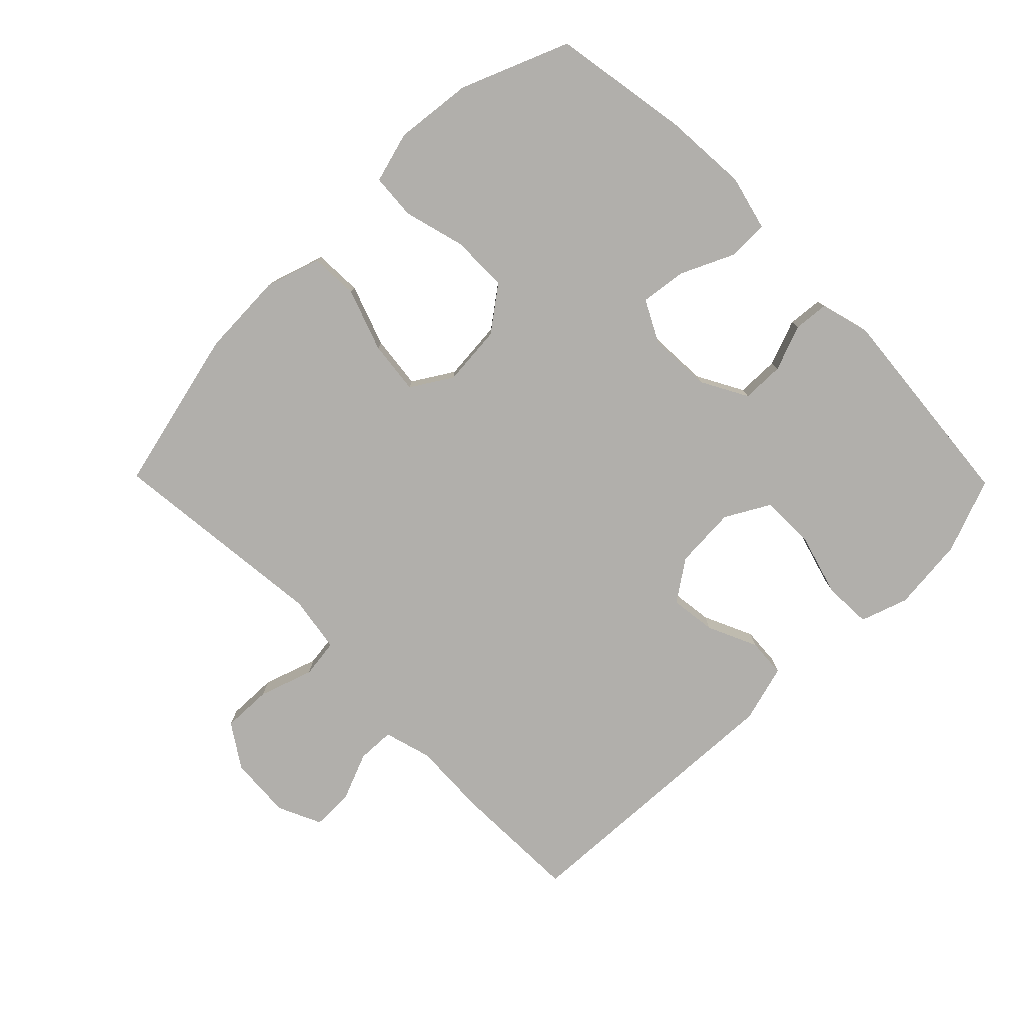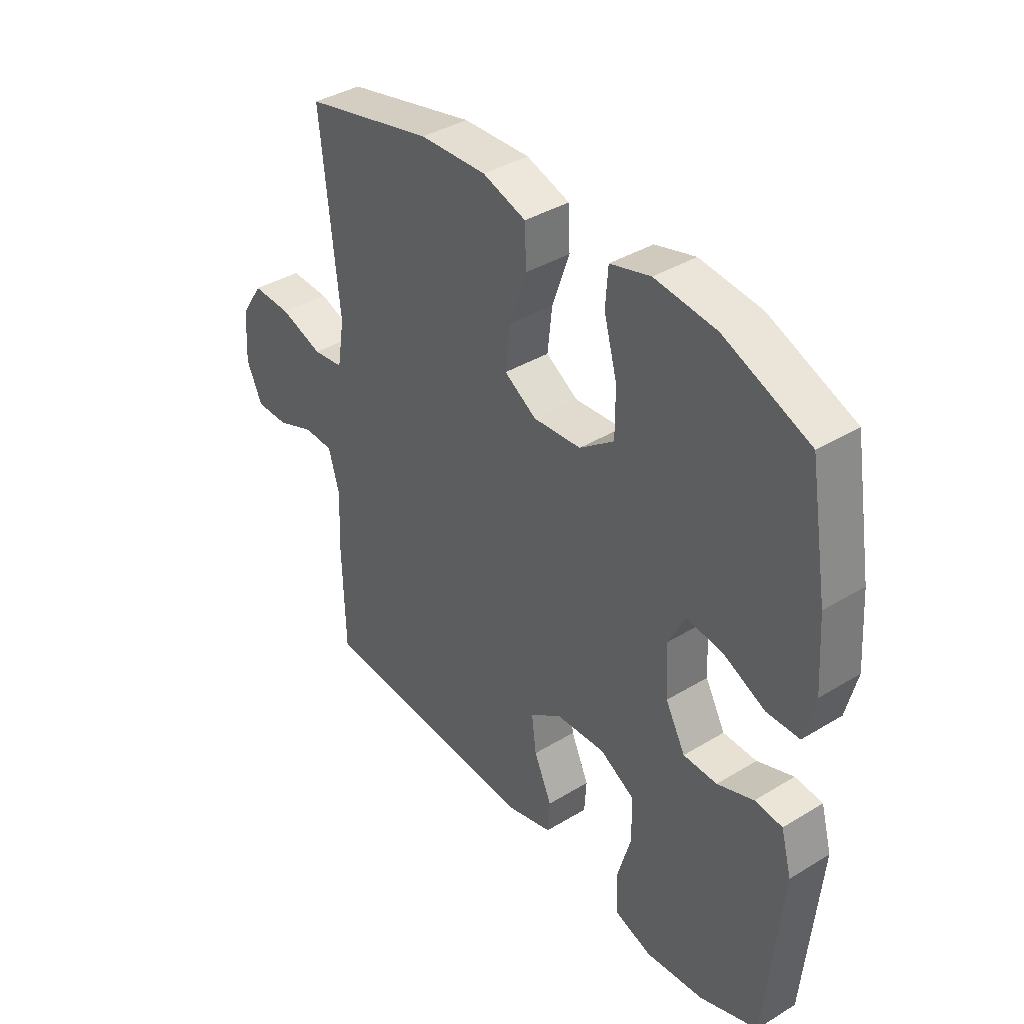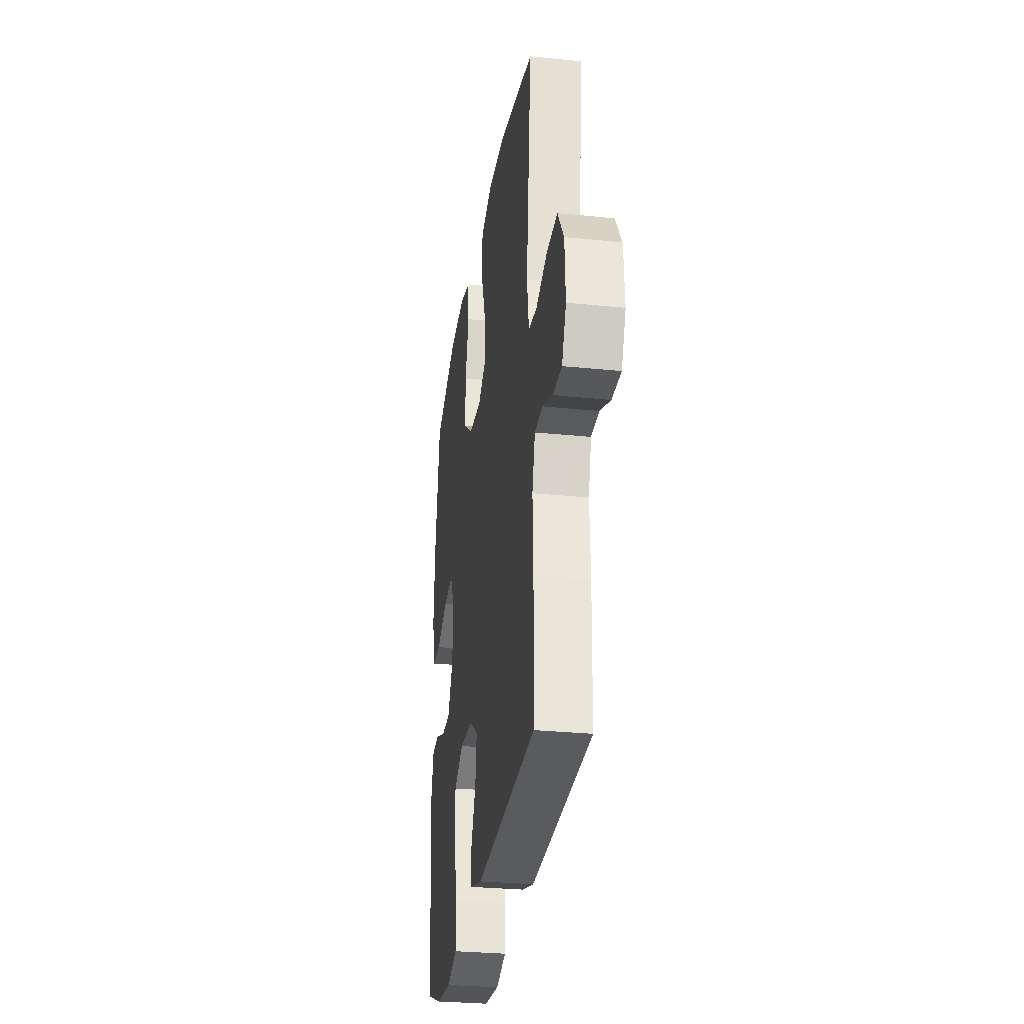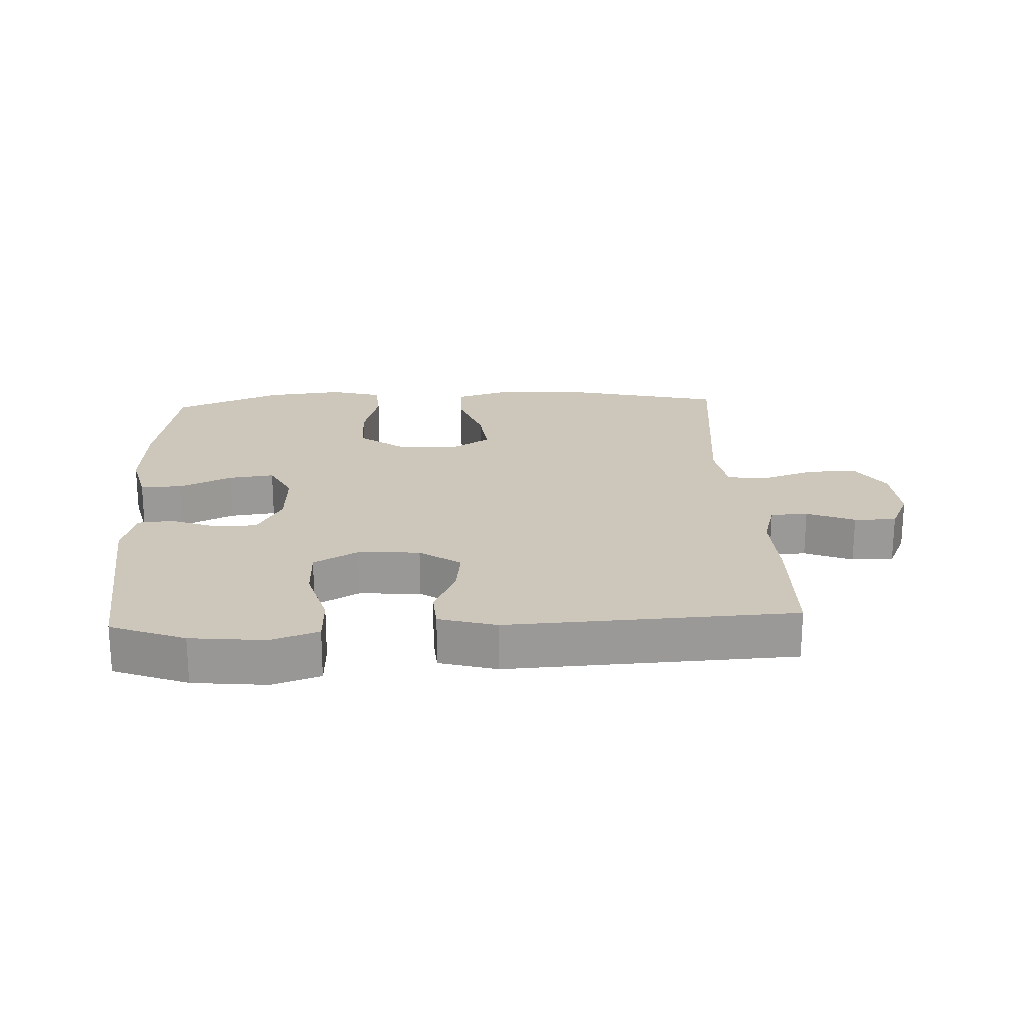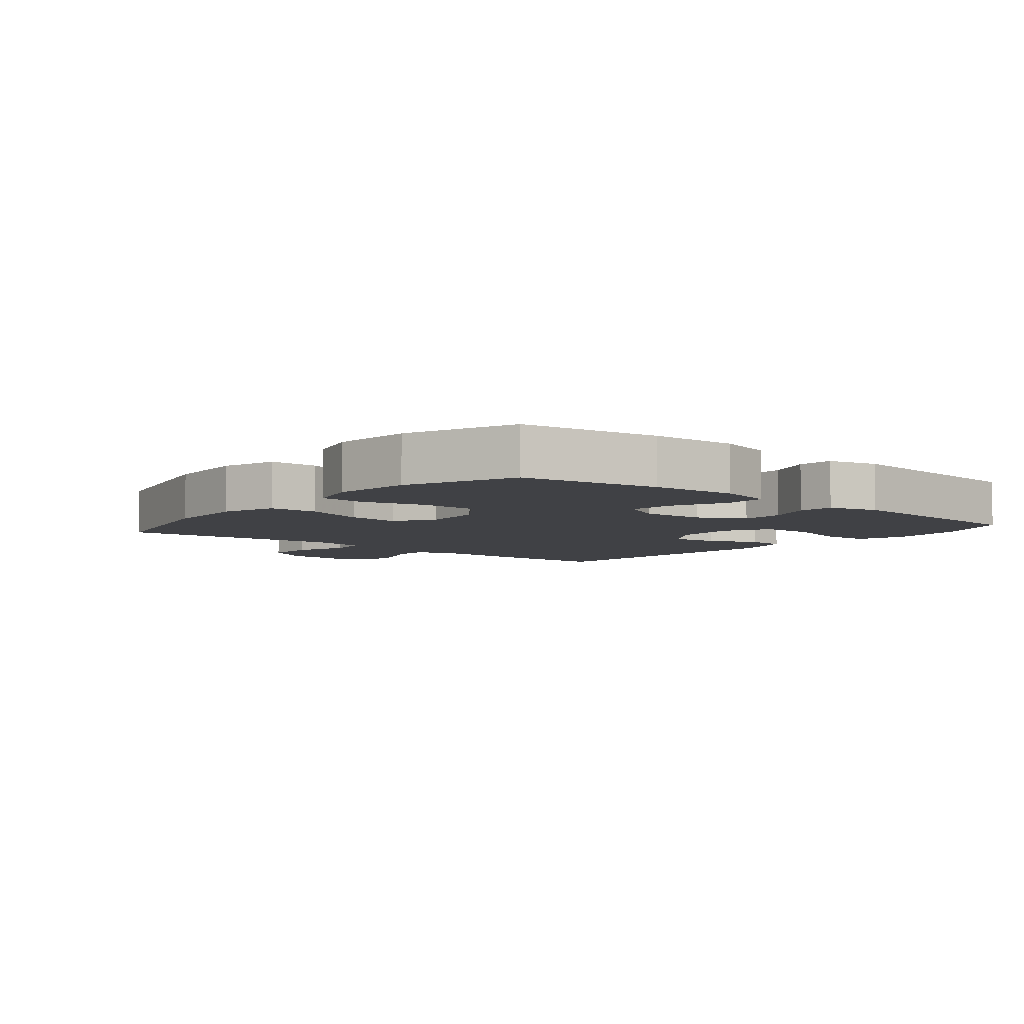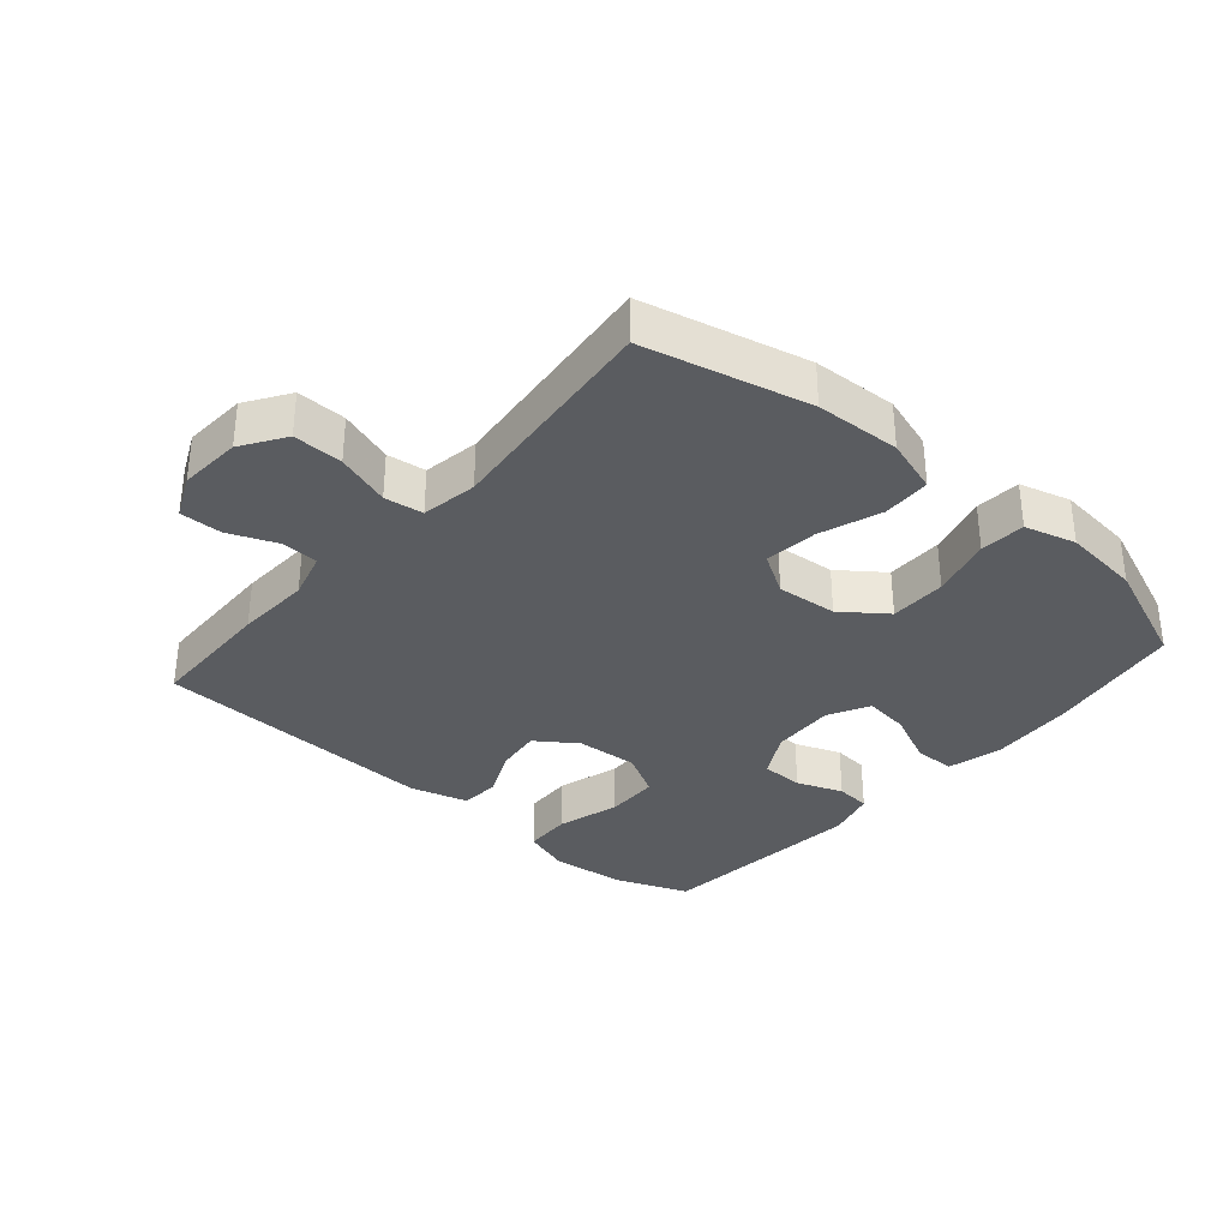
<metadata>
{"format":"obj","ext":"obj","renderer":"f3d","projection":"perspective","resolution":1024,"background":"white","views":[{"elev":-78.3,"azim":44.5,"up":"+Y"},{"elev":38.6,"azim":52.6,"up":"+Z"},{"elev":-29.3,"azim":-98.6,"up":"+Z"},{"elev":21.3,"azim":177.2,"up":"+Y"},{"elev":-5.9,"azim":50.2,"up":"+Y"},{"elev":-33.8,"azim":-40.9,"up":"+Y"}]}
</metadata>
<code>
v -0.5 0.07 0.5
v -0.246 0.07 0.56
v -0.115 0.07 0.566
v -0.03 0.07 0.539
v -0.027 0.07 0.464
v -0.061 0.07 0.368
v -0.07 0.07 0.286
v -0.007 0.07 0.247
v 0.087 0.07 0.255
v 0.155 0.07 0.306
v 0.155 0.07 0.394
v 0.129 0.07 0.489
v 0.134 0.07 0.559
v 0.213 0.07 0.581
v 0.333 0.07 0.568
v 0.5 0.07 0.5
v 0.536 0.07 0.288
v 0.545 0.07 0.156
v 0.524 0.07 0.071
v 0.46 0.07 0.07
v 0.378 0.07 0.108
v 0.307 0.07 0.117
v 0.274 0.07 0.053
v 0.279 0.07 -0.045
v 0.318 0.07 -0.116
v 0.384 0.07 -0.117
v 0.455 0.07 -0.09
v 0.509 0.07 -0.095
v 0.53 0.07 -0.172
v 0.5 0.07 -0.5
v 0.385 0.07 -0.544
v 0.27 0.07 -0.556
v 0.196 0.07 -0.531
v 0.193 0.07 -0.457
v 0.221 0.07 -0.359
v 0.219 0.07 -0.276
v 0.151 0.07 -0.238
v 0.055 0.07 -0.244
v -0.008 0.07 -0.288
v 0.001 0.07 -0.359
v 0.036 0.07 -0.436
v 0.032 0.07 -0.496
v -0.057 0.07 -0.521
v -0.5 0.07 -0.5
v -0.505 0.07 -0.301
v -0.5 0.07 -0.185
v -0.521 0.07 -0.111
v -0.579 0.07 -0.109
v -0.653 0.07 -0.139
v -0.718 0.07 -0.14
v -0.749 0.07 -0.073
v -0.743 0.07 0.024
v -0.699 0.07 0.091
v -0.622 0.07 0.089
v -0.538 0.07 0.061
v -0.478 0.07 0.069
v -0.464 0.07 0.156
v -0.5 0 0.5
v -0.246 0 0.56
v -0.115 0 0.566
v -0.03 0 0.539
v -0.027 0 0.464
v -0.061 0 0.368
v -0.07 0 0.286
v -0.007 0 0.247
v 0.087 0 0.255
v 0.155 0 0.306
v 0.155 0 0.394
v 0.129 0 0.489
v 0.134 0 0.559
v 0.213 0 0.581
v 0.333 0 0.568
v 0.5 0 0.5
v 0.536 0 0.288
v 0.545 0 0.156
v 0.524 0 0.071
v 0.46 0 0.07
v 0.378 0 0.108
v 0.307 0 0.117
v 0.274 0 0.053
v 0.279 0 -0.045
v 0.318 0 -0.116
v 0.384 0 -0.117
v 0.455 0 -0.09
v 0.509 0 -0.095
v 0.53 0 -0.172
v 0.5 0 -0.5
v 0.385 0 -0.544
v 0.27 0 -0.556
v 0.196 0 -0.531
v 0.193 0 -0.457
v 0.221 0 -0.359
v 0.219 0 -0.276
v 0.151 0 -0.238
v 0.055 0 -0.244
v -0.008 0 -0.288
v 0.001 0 -0.359
v 0.036 0 -0.436
v 0.032 0 -0.496
v -0.057 0 -0.521
v -0.5 0 -0.5
v -0.505 0 -0.301
v -0.5 0 -0.185
v -0.521 0 -0.111
v -0.579 0 -0.109
v -0.653 0 -0.139
v -0.718 0 -0.14
v -0.749 0 -0.073
v -0.743 0 0.024
v -0.699 0 0.091
v -0.622 0 0.089
v -0.538 0 0.061
v -0.478 0 0.069
v -0.464 0 0.156
f 52 53 54 55
f 52 55 56
f 51 52 56
f 48 49 50 51
f 47 48 51 56
f 46 47 56
f 45 46 56 57
f 43 44 45 57
f 40 41 42 43
f 39 40 43 57
f 32 33 34 35
f 32 35 36
f 31 32 36
f 30 31 36
f 29 30 36
f 26 27 28 29
f 25 26 29 36
f 24 25 36 37
f 18 19 20 21
f 18 21 22
f 17 18 22
f 16 17 22
f 15 16 22 23
f 11 12 13 14
f 10 11 14 15
f 3 4 5 6
f 3 6 7
f 2 3 7
f 1 2 7
f 38 39 57 1
f 23 24 37 38
f 10 15 23 38
f 9 10 38
f 8 9 38
f 1 7 8 38
f 112 111 110 109
f 113 112 109
f 113 109 108
f 108 107 106 105
f 113 108 105 104
f 113 104 103
f 114 113 103 102
f 114 102 101 100
f 100 99 98 97
f 114 100 97 96
f 92 91 90 89
f 93 92 89
f 93 89 88
f 93 88 87
f 93 87 86
f 86 85 84 83
f 93 86 83 82
f 94 93 82 81
f 78 77 76 75
f 79 78 75
f 79 75 74
f 79 74 73
f 80 79 73 72
f 71 70 69 68
f 72 71 68 67
f 63 62 61 60
f 64 63 60
f 64 60 59
f 64 59 58
f 58 114 96 95
f 95 94 81 80
f 95 80 72 67
f 95 67 66
f 95 66 65
f 95 65 64 58
f 1 58 59 2
f 2 59 60 3
f 3 60 61 4
f 4 61 62 5
f 5 62 63 6
f 6 63 64 7
f 7 64 65 8
f 8 65 66 9
f 9 66 67 10
f 10 67 68 11
f 11 68 69 12
f 12 69 70 13
f 13 70 71 14
f 14 71 72 15
f 15 72 73 16
f 16 73 74 17
f 17 74 75 18
f 18 75 76 19
f 19 76 77 20
f 20 77 78 21
f 21 78 79 22
f 22 79 80 23
f 23 80 81 24
f 24 81 82 25
f 25 82 83 26
f 26 83 84 27
f 27 84 85 28
f 28 85 86 29
f 29 86 87 30
f 30 87 88 31
f 31 88 89 32
f 32 89 90 33
f 33 90 91 34
f 34 91 92 35
f 35 92 93 36
f 36 93 94 37
f 37 94 95 38
f 38 95 96 39
f 39 96 97 40
f 40 97 98 41
f 41 98 99 42
f 42 99 100 43
f 43 100 101 44
f 44 101 102 45
f 45 102 103 46
f 46 103 104 47
f 47 104 105 48
f 48 105 106 49
f 49 106 107 50
f 50 107 108 51
f 51 108 109 52
f 52 109 110 53
f 53 110 111 54
f 54 111 112 55
f 55 112 113 56
f 56 113 114 57
f 57 114 58 1

</code>
